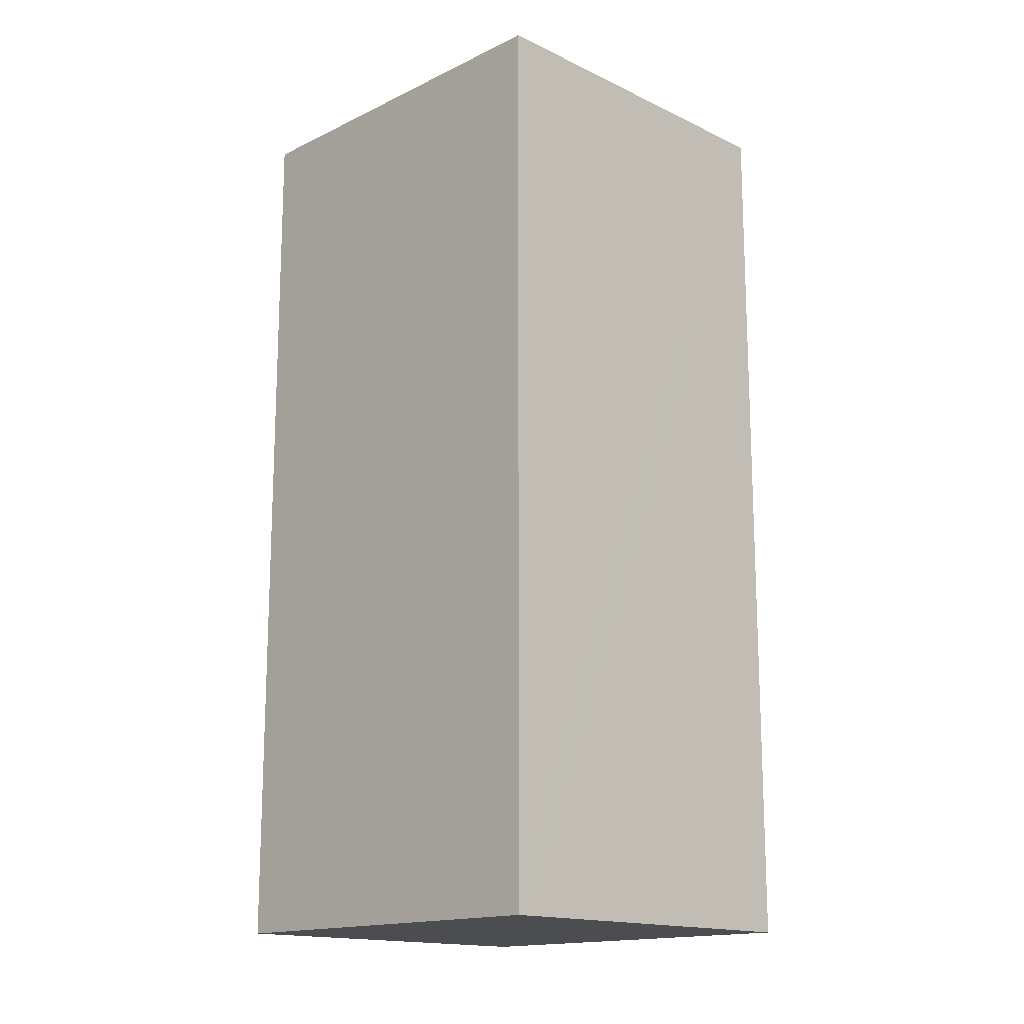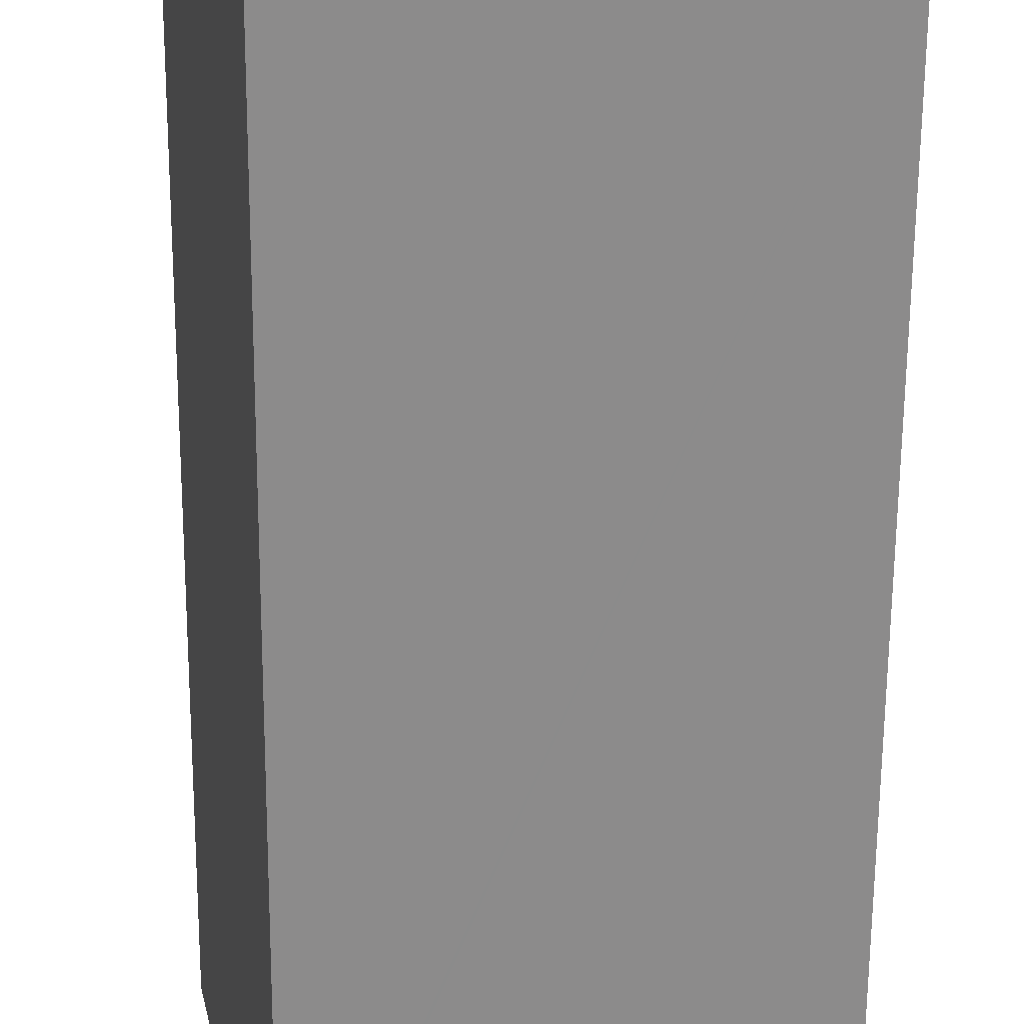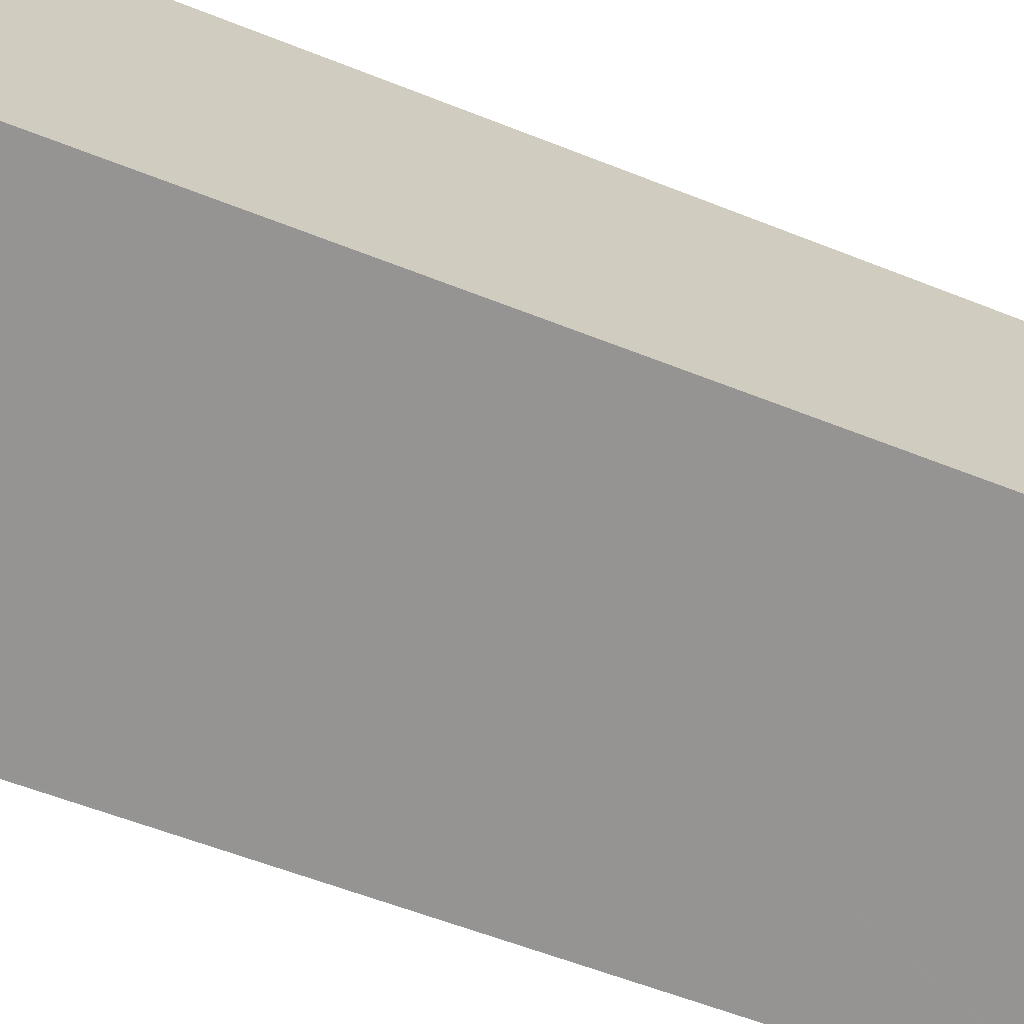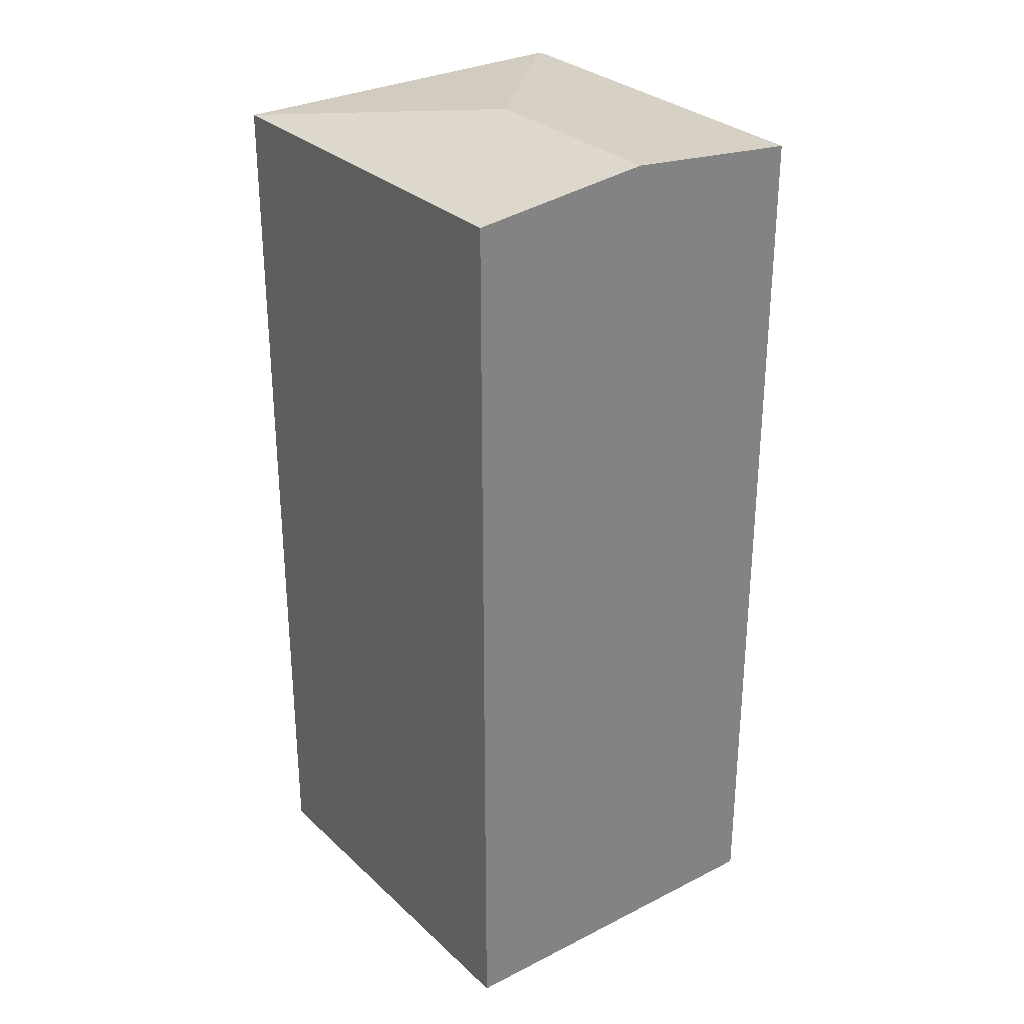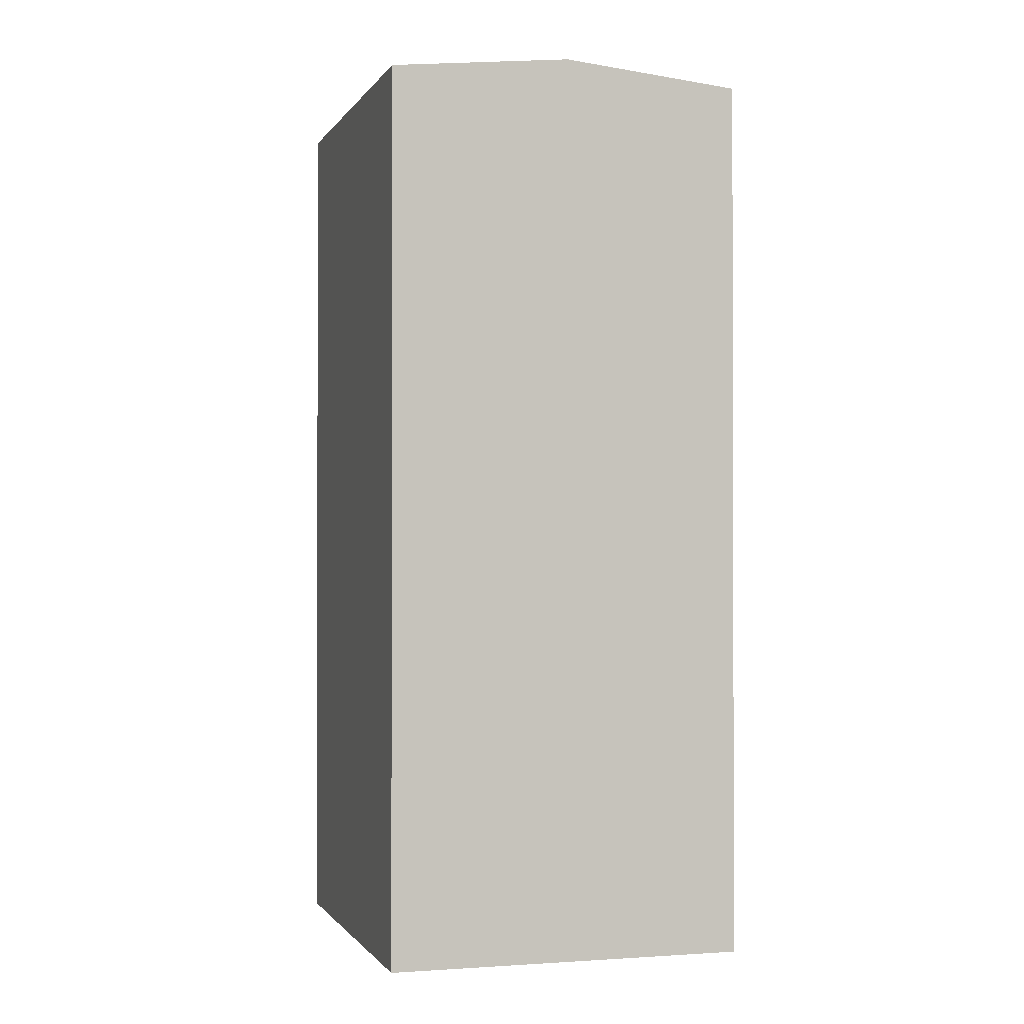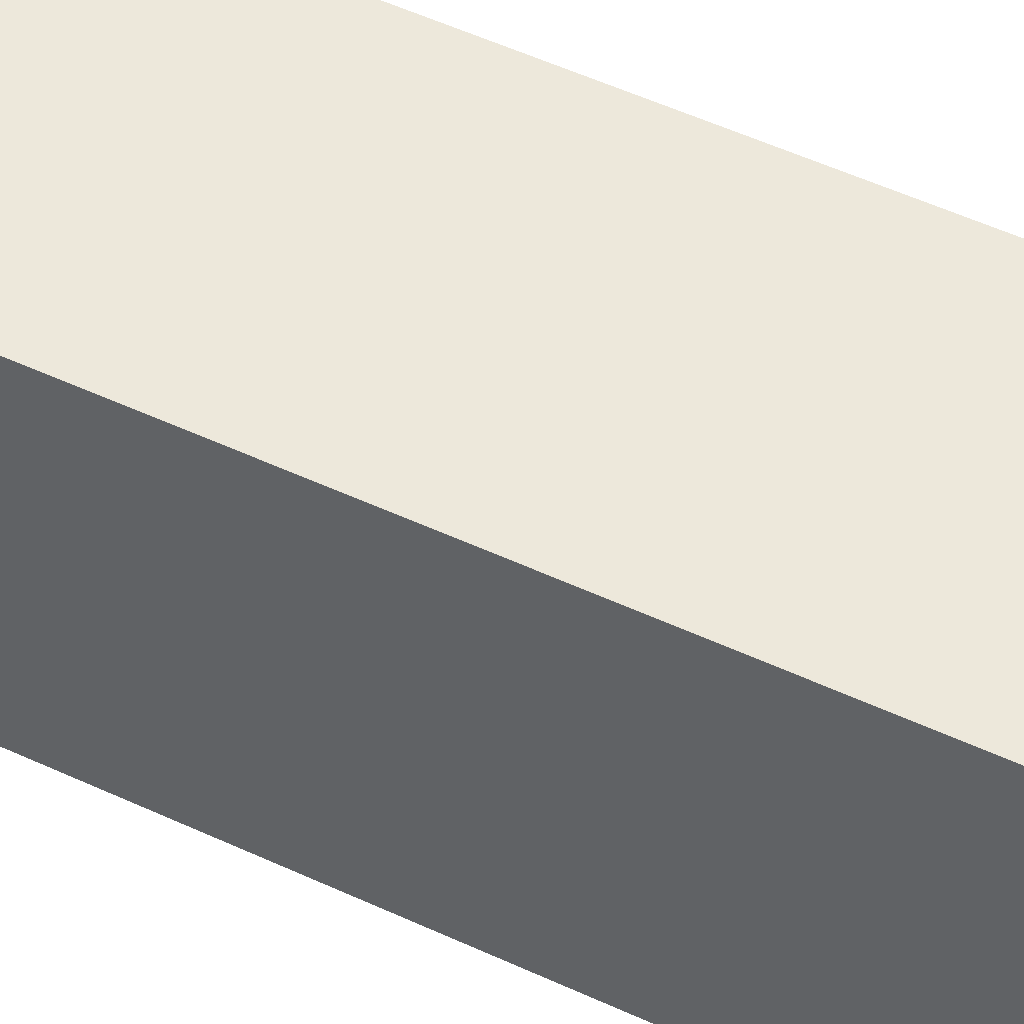
<metadata>
{"format":"obj","ext":"obj","renderer":"f3d","projection":"perspective","resolution":1024,"background":"white","views":[{"elev":-15.7,"azim":147.3,"up":"+Y"},{"elev":-63.8,"azim":179.6,"up":"+Z"},{"elev":-55.6,"azim":-113.0,"up":"+Z"},{"elev":29.8,"azim":-24.4,"up":"+Y"},{"elev":-1.0,"azim":-3.9,"up":"+Y"},{"elev":62.8,"azim":-65.9,"up":"+Z"}]}
</metadata>
<code>
v  7.63 19.18 -1.649
v  9.414 19.19 6.501
v  7.694 19.18 -1.663
v  4.669 19.58 2.984
v  5.642 19.58 7.317
v  0.279 19.18 -0.06
v  0 19.18 1.175e-15
v  1.827 19.18 8.143
v  0 0 0
v  1.827 -4.986e-16 8.143
v  9.414 -3.981e-16 6.501
v  5.642 -4.48e-16 7.317
v  7.694 1.018e-16 -1.663
v  7.63 1.01e-16 -1.649
v  0.279 3.674e-18 -0.06
g defaultobject
f 1 2 3
f 2 1 4
f 2 4 5
f 6 4 1
f 4 6 7
f 8 4 7
f 4 8 5
f 9 8 7
f 8 9 10
f 10 5 8
f 5 10 2
f 2 10 11
f 11 10 12
f 11 3 2
f 3 11 13
f 13 1 3
f 1 13 6
f 6 13 7
f 7 13 14
f 7 14 9
f 9 14 15
f 12 13 11
f 13 12 10
f 13 10 14
f 14 10 15
f 15 10 9

</code>
